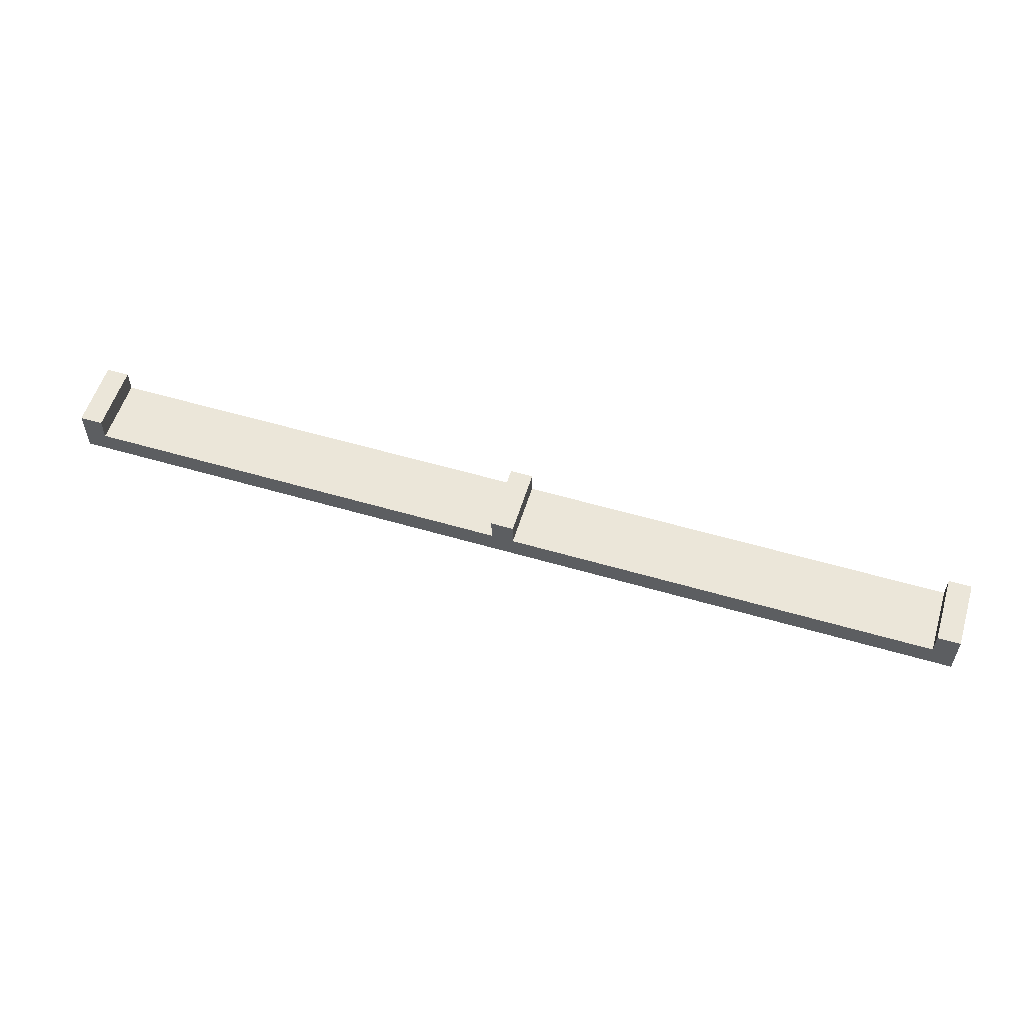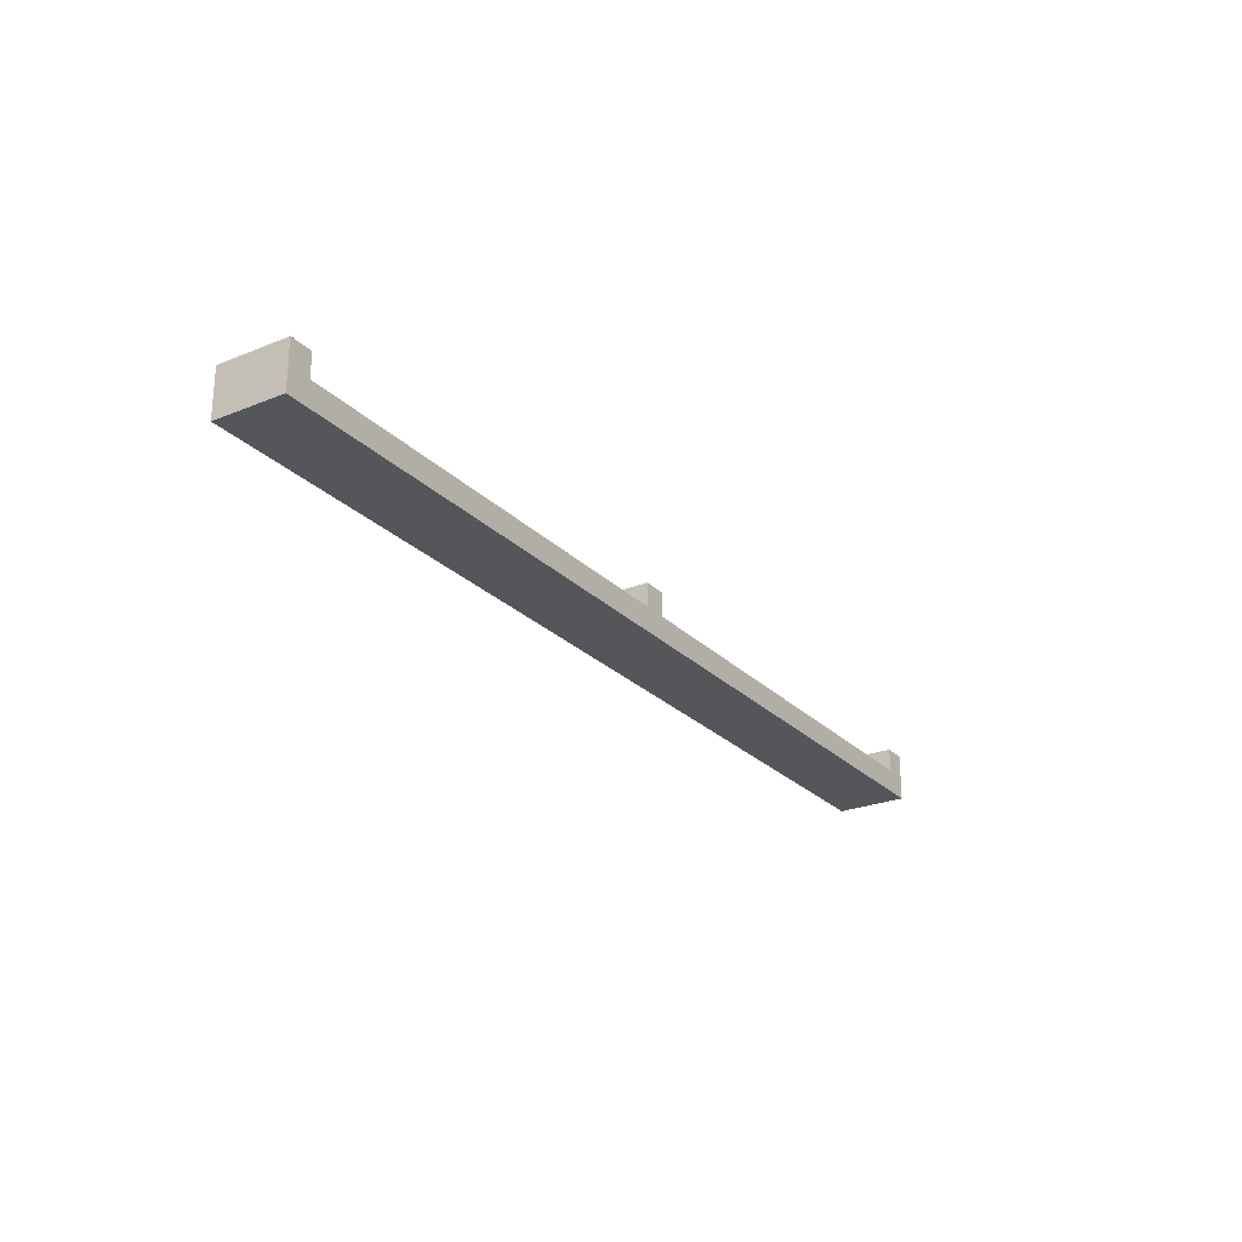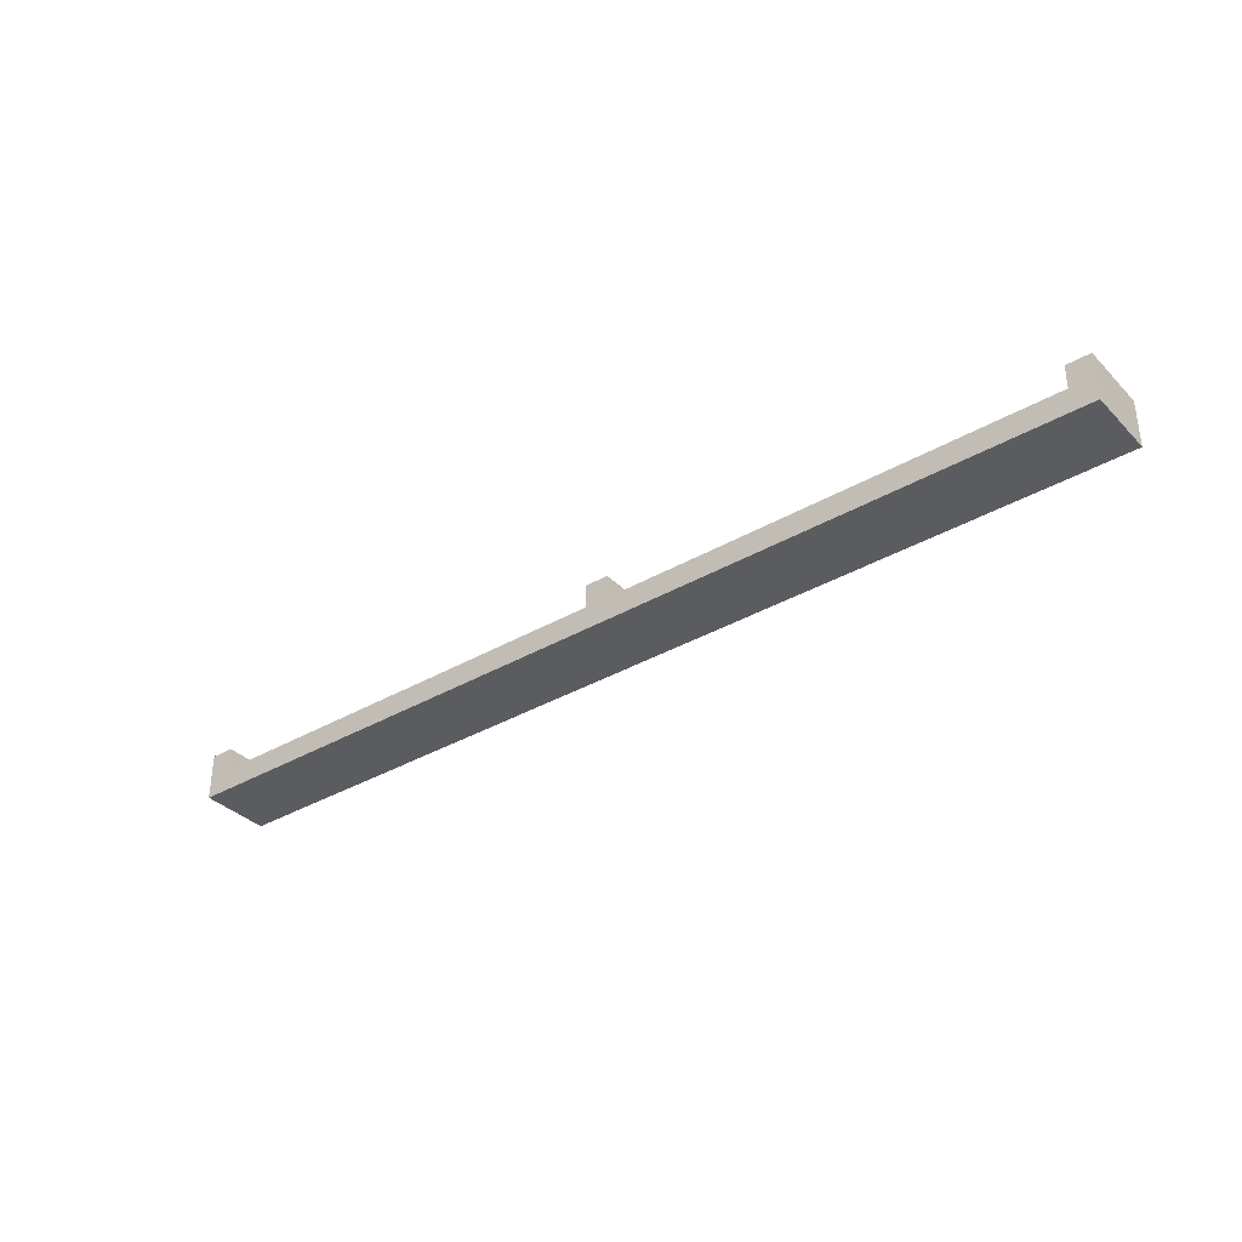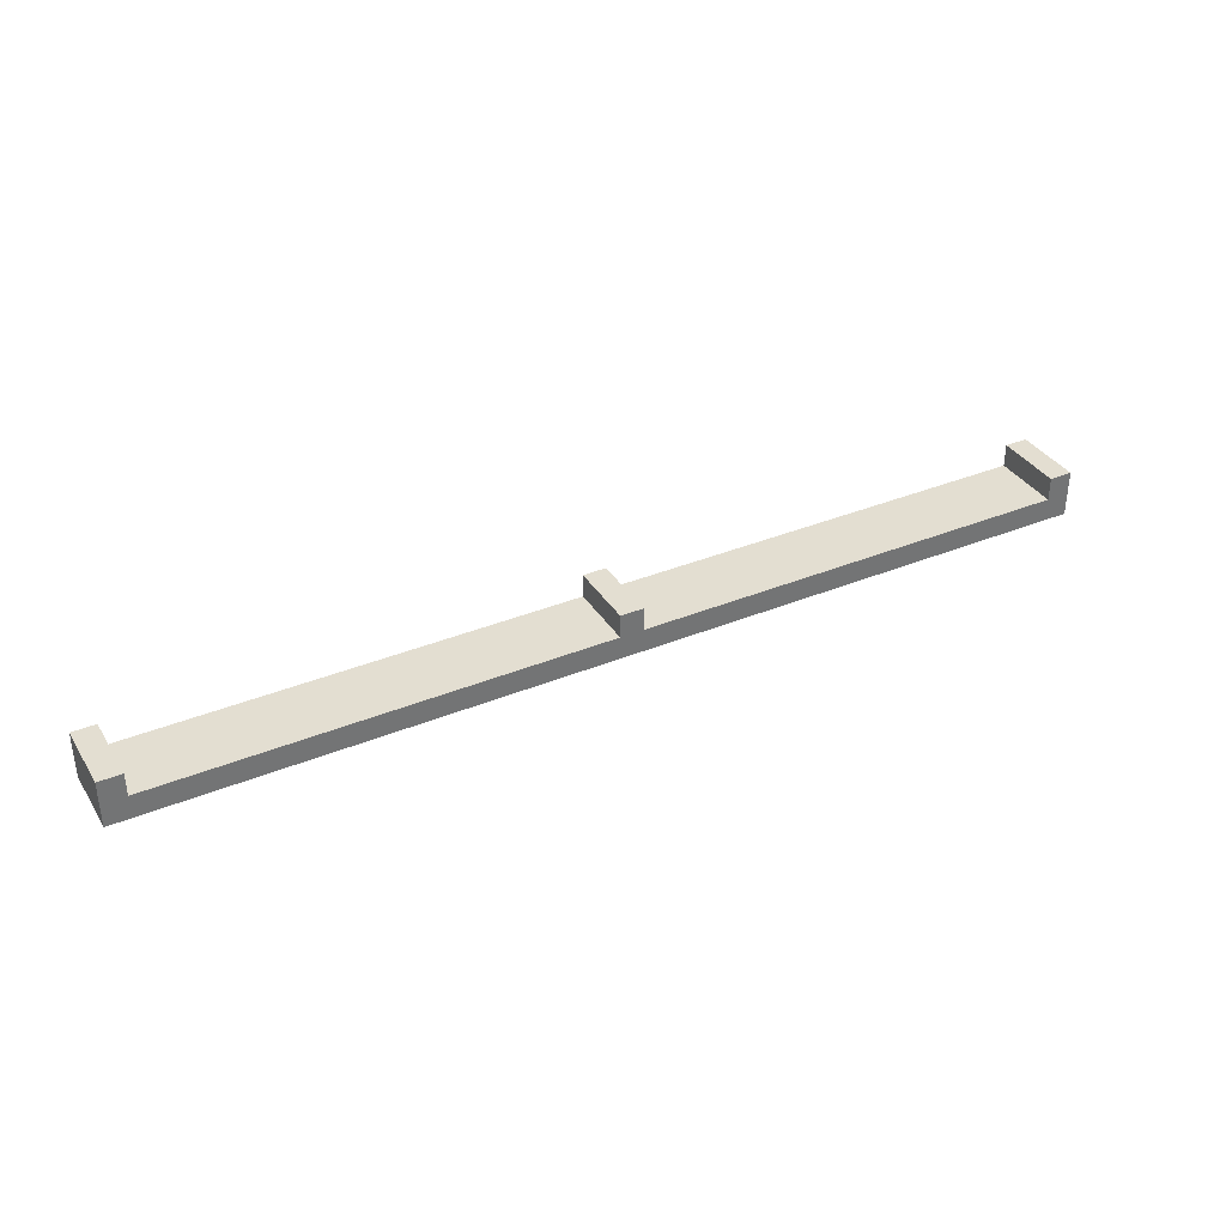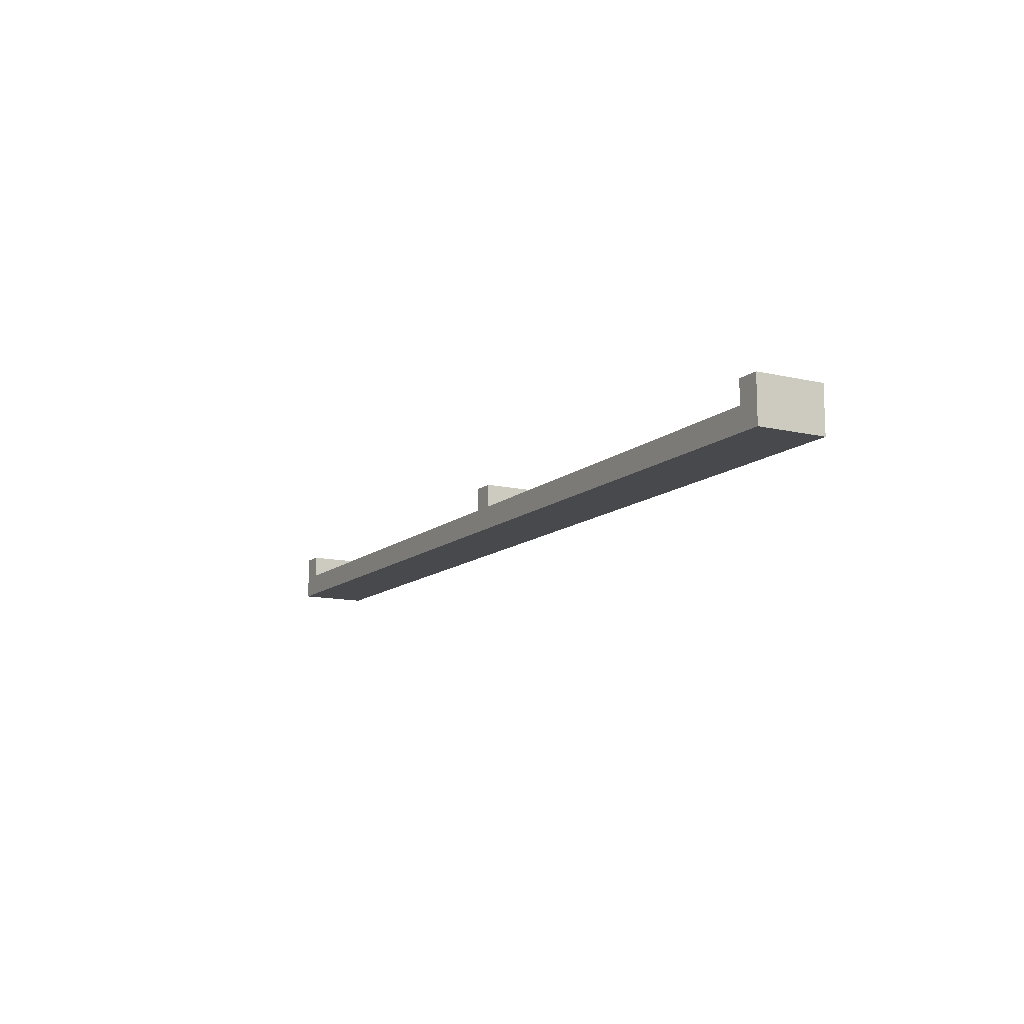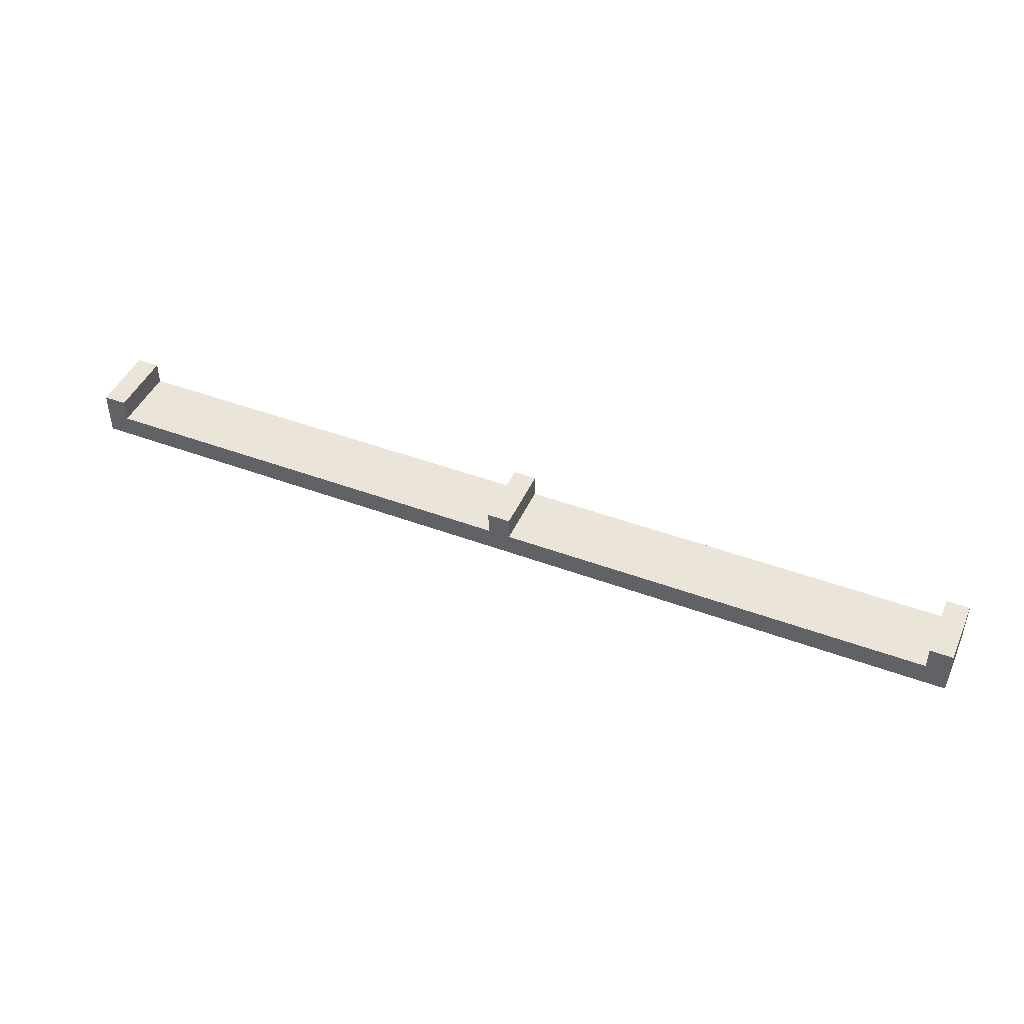
<metadata>
{"format":"obj","ext":"obj","renderer":"f3d","projection":"perspective","resolution":1024,"background":"white","views":[{"elev":56.1,"azim":-162.9,"up":"+Y"},{"elev":-25.2,"azim":123.1,"up":"+Y"},{"elev":-35.3,"azim":37.6,"up":"+Y"},{"elev":36.0,"azim":151.7,"up":"+Y"},{"elev":-12.3,"azim":61.1,"up":"+Y"},{"elev":45.2,"azim":23.3,"up":"+Y"}]}
</metadata>
<code>
g road16bisbis
v -20.5 0 1.5
v -20.5 0 -1.5
v -20.5 2 1.5
v -20.5 2 -1.5
v -0.5 1 1.5
v -0.5 1 -1.5
v -0.5 2 1.5
v -0.5 2 -1.5
v 19.5 1 1.5
v 19.5 1 -1.5
v 19.5 2 1.5
v 19.5 2 -1.5
v -19.5 1 1.5
v -19.5 1 -1.5
v -19.5 2 1.5
v -19.5 2 -1.5
v 0.5 1 1.5
v 0.5 1 -1.5
v 0.5 2 1.5
v 0.5 2 -1.5
v 20.5 0 1.5
v 20.5 0 -1.5
v 20.5 2 1.5
v 20.5 2 -1.5
v -20.5 0 1.5
v -20.5 2 1.5
v -19.5 0 1.5
v -19.5 1 1.5
v -19.5 2 1.5
v -10.5 0 1.5
v -10.5 1 1.5
v -9.5 0 1.5
v -9.5 1 1.5
v -0.5 0 1.5
v -0.5 1 1.5
v -0.5 2 1.5
v 0.5 0 1.5
v 0.5 1 1.5
v 0.5 2 1.5
v 9.5 0 1.5
v 9.5 1 1.5
v 10.5 0 1.5
v 10.5 1 1.5
v 19.5 0 1.5
v 19.5 1 1.5
v 19.5 2 1.5
v 20.5 0 1.5
v 20.5 2 1.5
v -20.5 0 -1.5
v -20.5 2 -1.5
v -19.5 0 -1.5
v -19.5 1 -1.5
v -19.5 2 -1.5
v -10.5 0 -1.5
v -10.5 1 -1.5
v -9.5 0 -1.5
v -9.5 1 -1.5
v -0.5 0 -1.5
v -0.5 1 -1.5
v -0.5 2 -1.5
v 0.5 0 -1.5
v 0.5 1 -1.5
v 0.5 2 -1.5
v 9.5 0 -1.5
v 9.5 1 -1.5
v 10.5 0 -1.5
v 10.5 1 -1.5
v 19.5 0 -1.5
v 19.5 1 -1.5
v 19.5 2 -1.5
v 20.5 0 -1.5
v 20.5 2 -1.5
v -20.5 0 1.5
v -19.5 0 1.5
v -10.5 0 1.5
v -9.5 0 1.5
v -0.5 0 1.5
v 0.5 0 1.5
v 9.5 0 1.5
v 10.5 0 1.5
v 19.5 0 1.5
v 20.5 0 1.5
v -10.5 0 0.5
v -9.5 0 0.5
v 9.5 0 0.5
v 10.5 0 0.5
v -10.5 0 -0.5
v -9.5 0 -0.5
v 9.5 0 -0.5
v 10.5 0 -0.5
v -20.5 0 -1.5
v -19.5 0 -1.5
v -10.5 0 -1.5
v -9.5 0 -1.5
v -0.5 0 -1.5
v 0.5 0 -1.5
v 9.5 0 -1.5
v 10.5 0 -1.5
v 19.5 0 -1.5
v 20.5 0 -1.5
v -19.5 1 1.5
v -10.5 1 1.5
v -9.5 1 1.5
v -0.5 1 1.5
v 0.5 1 1.5
v 9.5 1 1.5
v 10.5 1 1.5
v 19.5 1 1.5
v -10.5 1 0.5
v -9.5 1 0.5
v 9.5 1 0.5
v 10.5 1 0.5
v -10.5 1 -0.5
v -9.5 1 -0.5
v 9.5 1 -0.5
v 10.5 1 -0.5
v -19.5 1 -1.5
v -10.5 1 -1.5
v -9.5 1 -1.5
v -0.5 1 -1.5
v 0.5 1 -1.5
v 9.5 1 -1.5
v 10.5 1 -1.5
v 19.5 1 -1.5
v -20.5 2 1.5
v -19.5 2 1.5
v -0.5 2 1.5
v 0.5 2 1.5
v 19.5 2 1.5
v 20.5 2 1.5
v -20.5 2 -1.5
v -19.5 2 -1.5
v -0.5 2 -1.5
v 0.5 2 -1.5
v 19.5 2 -1.5
v 20.5 2 -1.5
f 3 2 1
f 4 2 3
f 7 6 5
f 8 6 7
f 11 10 9
f 12 10 11
f 13 14 15
f 15 14 16
f 17 18 19
f 19 18 20
f 21 22 23
f 23 22 24
f 27 26 25
f 28 26 27
f 29 26 28
f 30 28 27
f 31 28 30
f 32 31 30
f 33 31 32
f 34 33 32
f 35 33 34
f 37 35 34
f 37 36 35
f 38 36 37
f 39 36 38
f 40 38 37
f 41 38 40
f 42 41 40
f 43 41 42
f 44 43 42
f 45 43 44
f 47 45 44
f 47 46 45
f 48 46 47
f 49 50 51
f 51 50 52
f 52 50 53
f 51 52 54
f 54 52 55
f 54 55 56
f 56 55 57
f 56 57 58
f 58 57 59
f 58 59 61
f 59 60 61
f 61 60 62
f 62 60 63
f 61 62 64
f 64 62 65
f 64 65 66
f 66 65 67
f 66 67 68
f 68 67 69
f 68 69 71
f 69 70 71
f 71 70 72
f 83 75 74
f 83 76 75
f 84 77 76
f 84 76 83
f 85 79 78
f 85 80 79
f 86 81 80
f 86 80 85
f 87 83 74
f 87 84 83
f 88 77 84
f 88 84 87
f 89 85 78
f 89 86 85
f 90 81 86
f 90 86 89
f 91 74 73
f 92 87 74
f 92 74 91
f 93 88 87
f 93 87 92
f 94 77 88
f 94 88 93
f 95 78 77
f 95 77 94
f 96 89 78
f 96 78 95
f 97 90 89
f 97 89 96
f 98 81 90
f 98 90 97
f 99 82 81
f 99 81 98
f 100 82 99
f 101 102 109
f 102 103 109
f 103 104 110
f 109 103 110
f 106 107 111
f 105 106 111
f 107 108 112
f 111 107 112
f 101 109 113
f 109 110 113
f 110 104 114
f 113 110 114
f 105 111 115
f 111 112 115
f 112 108 116
f 115 112 116
f 101 113 117
f 113 114 118
f 117 113 118
f 114 104 119
f 118 114 119
f 119 104 120
f 105 115 121
f 115 116 122
f 121 115 122
f 116 108 123
f 122 116 123
f 123 108 124
f 125 126 131
f 131 126 132
f 127 128 133
f 133 128 134
f 129 130 135
f 135 130 136

</code>
